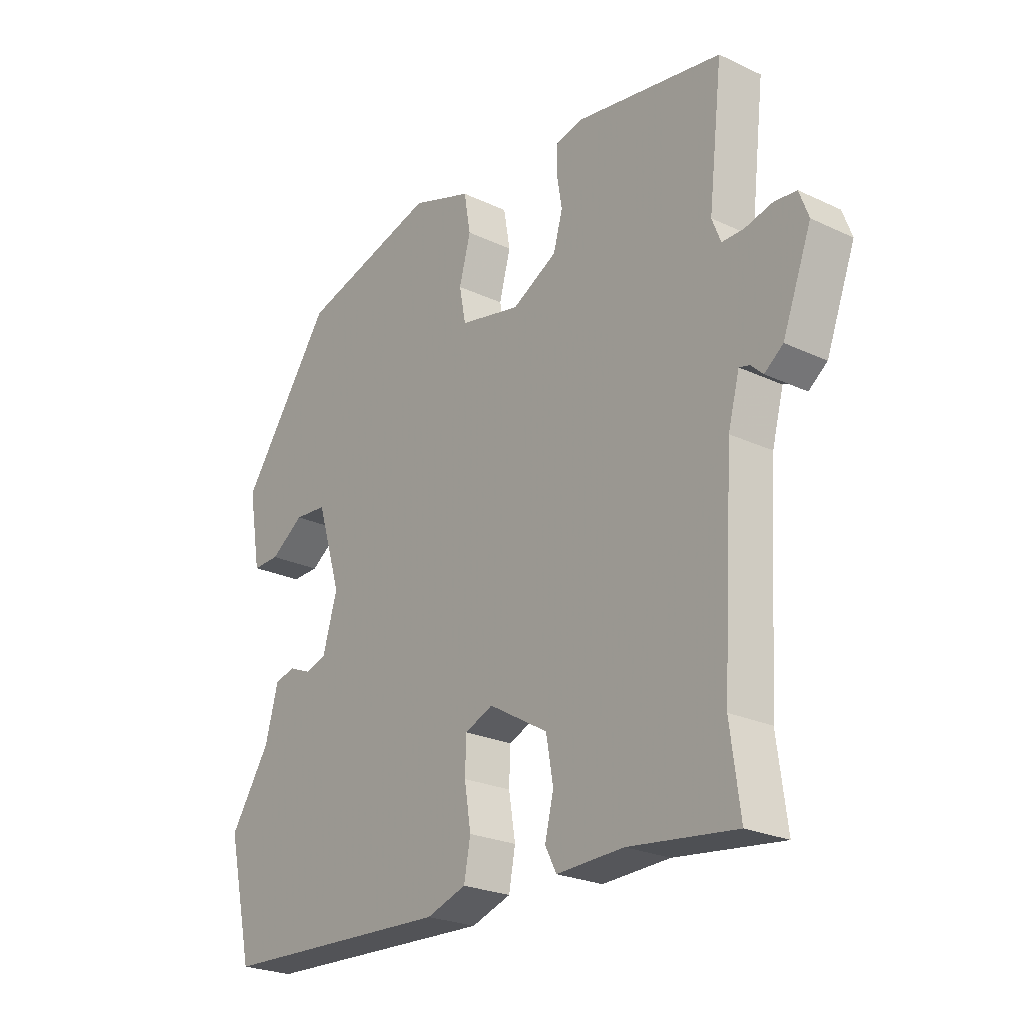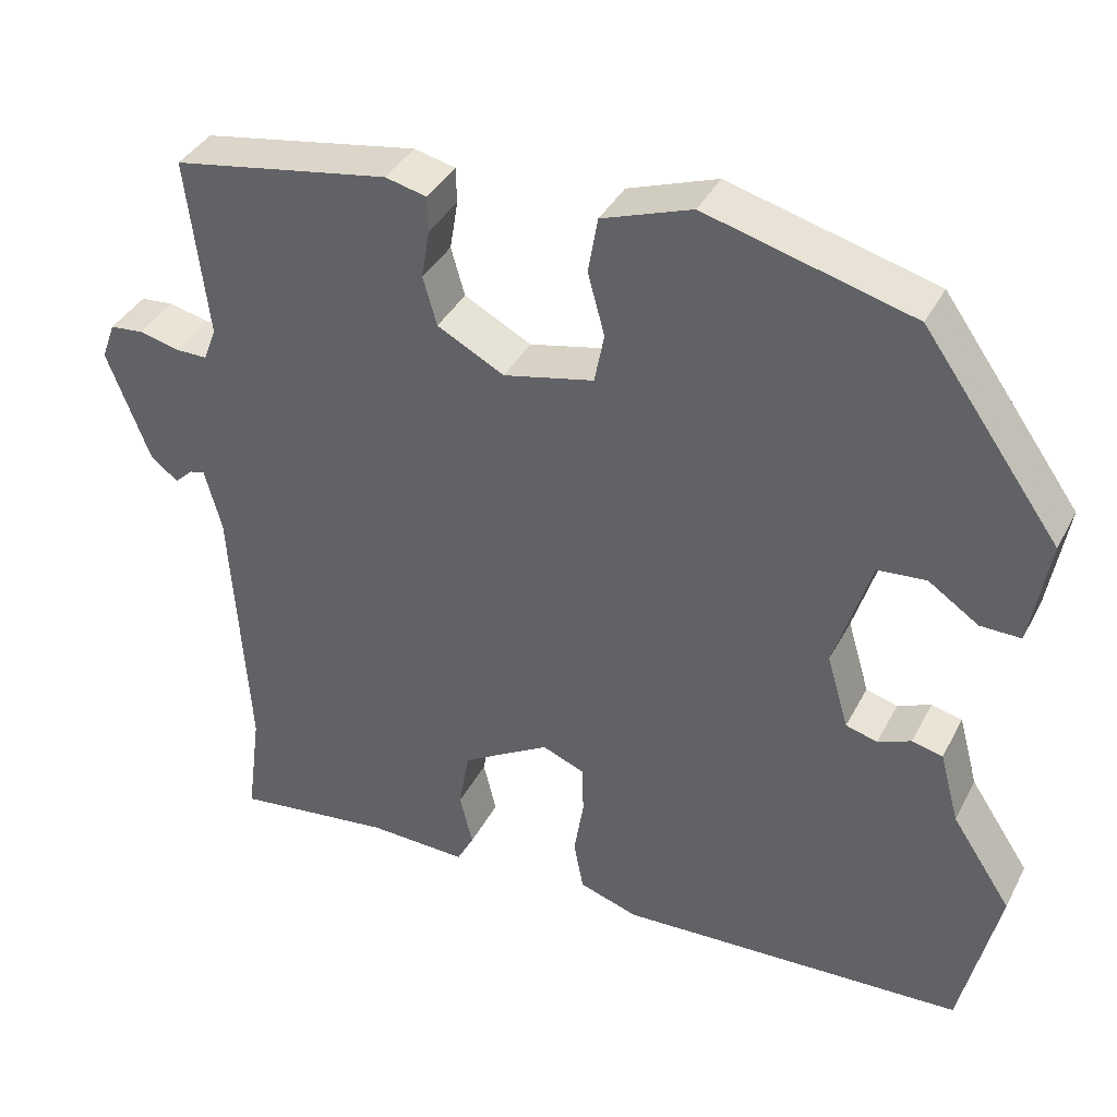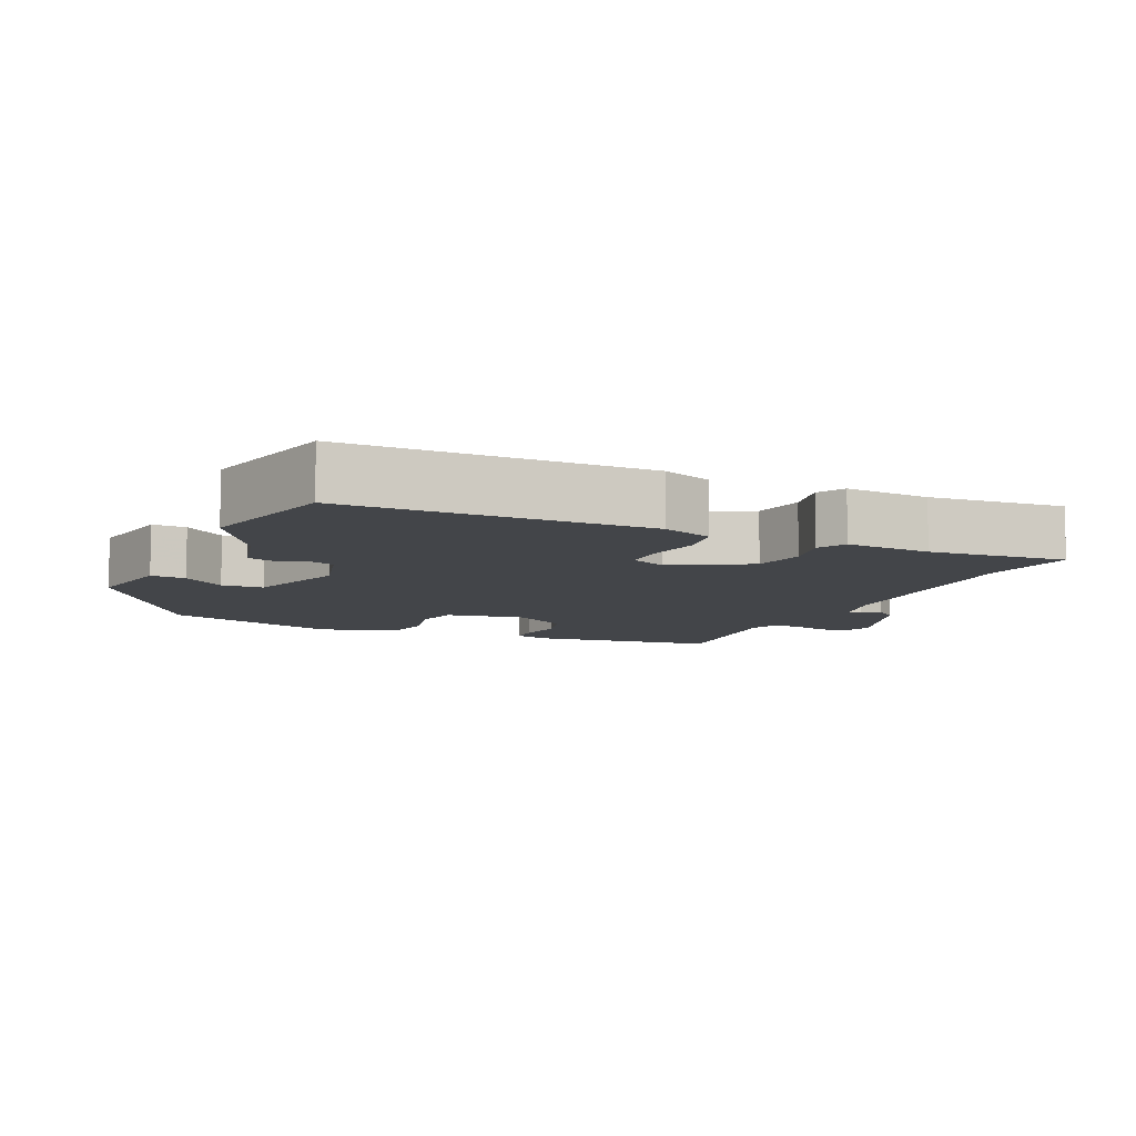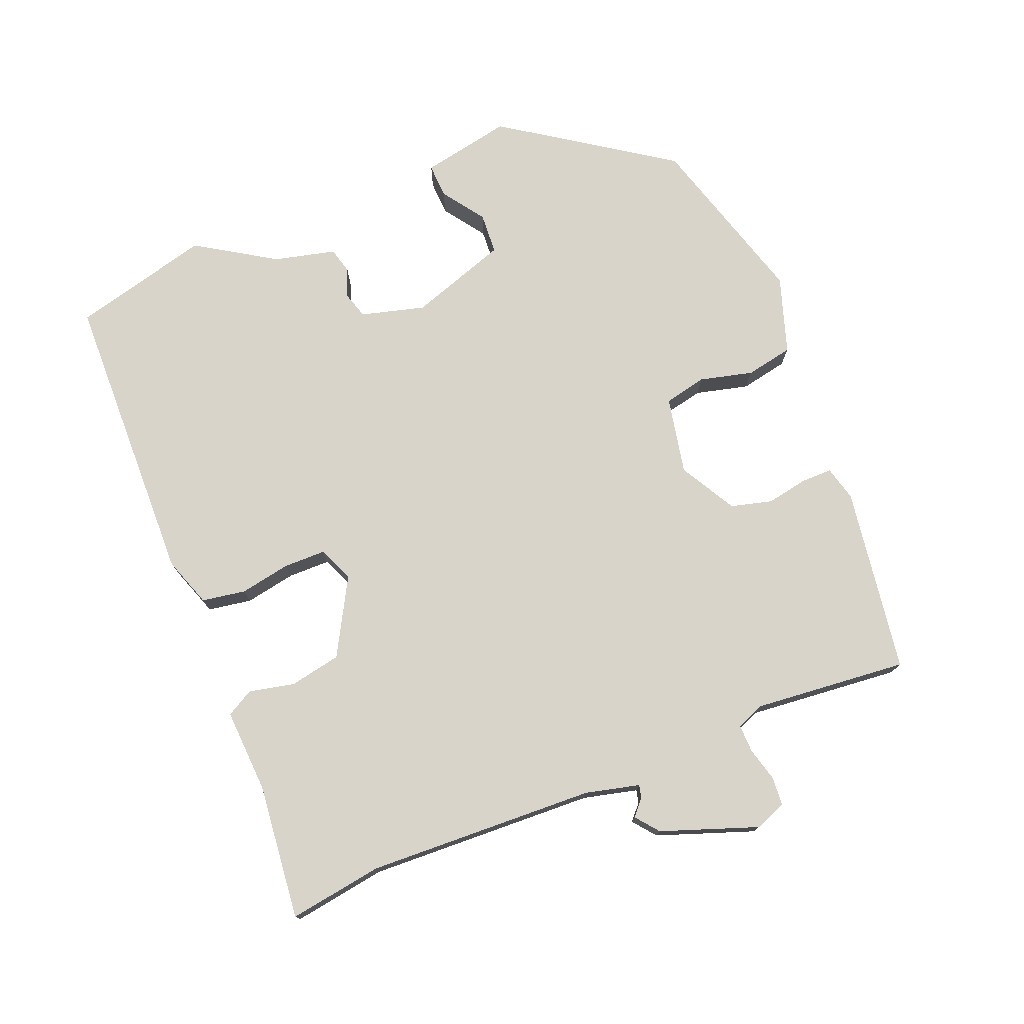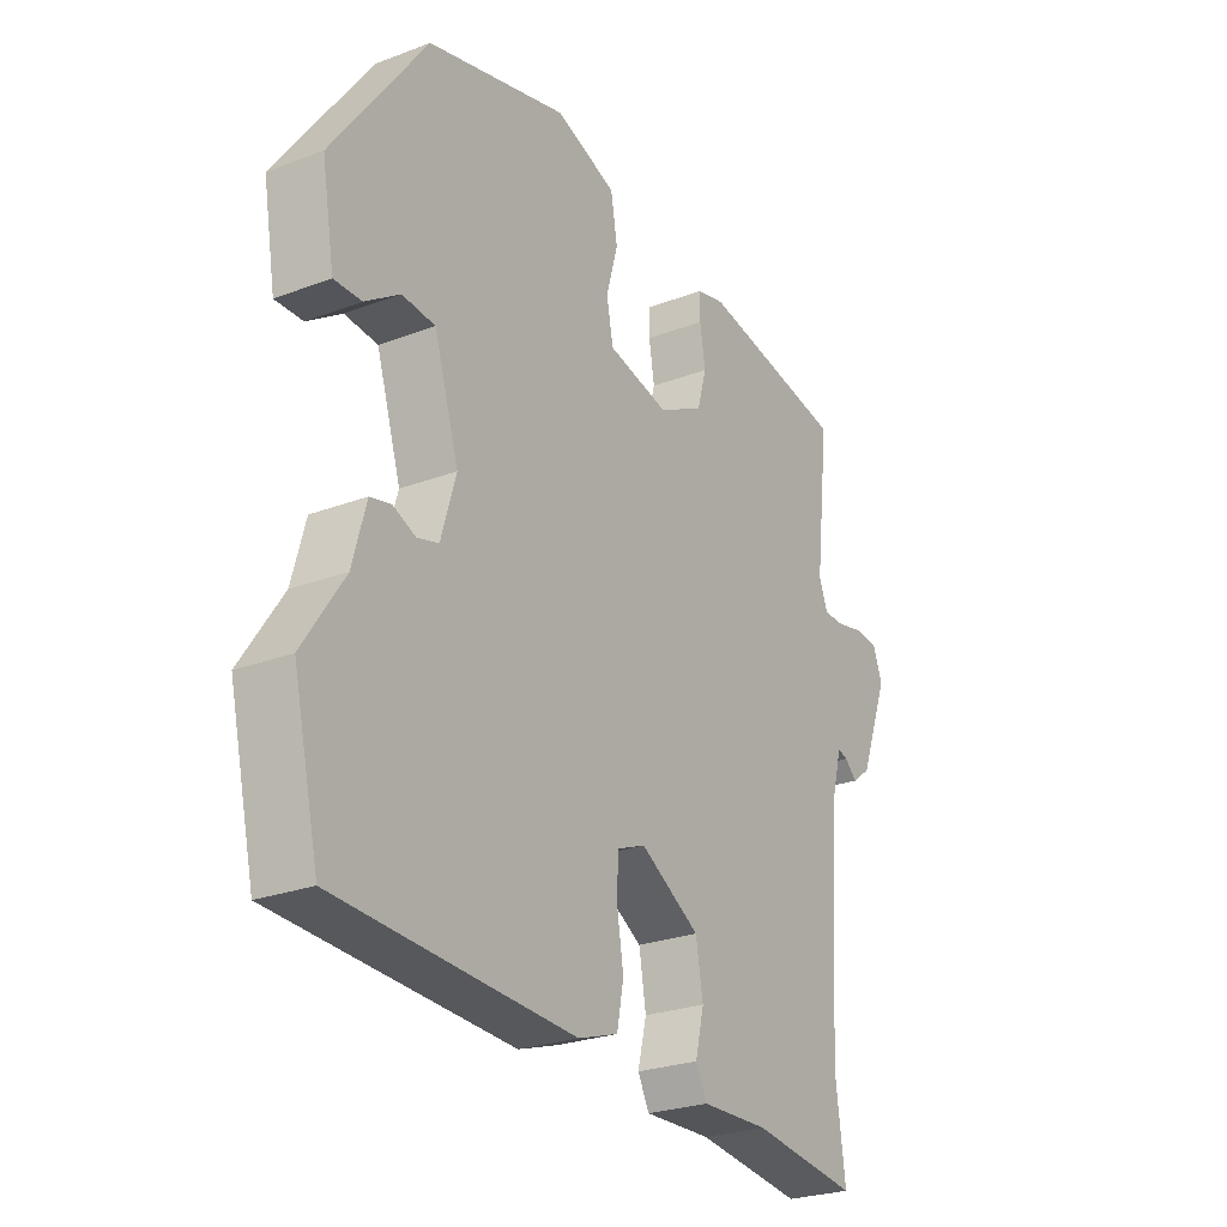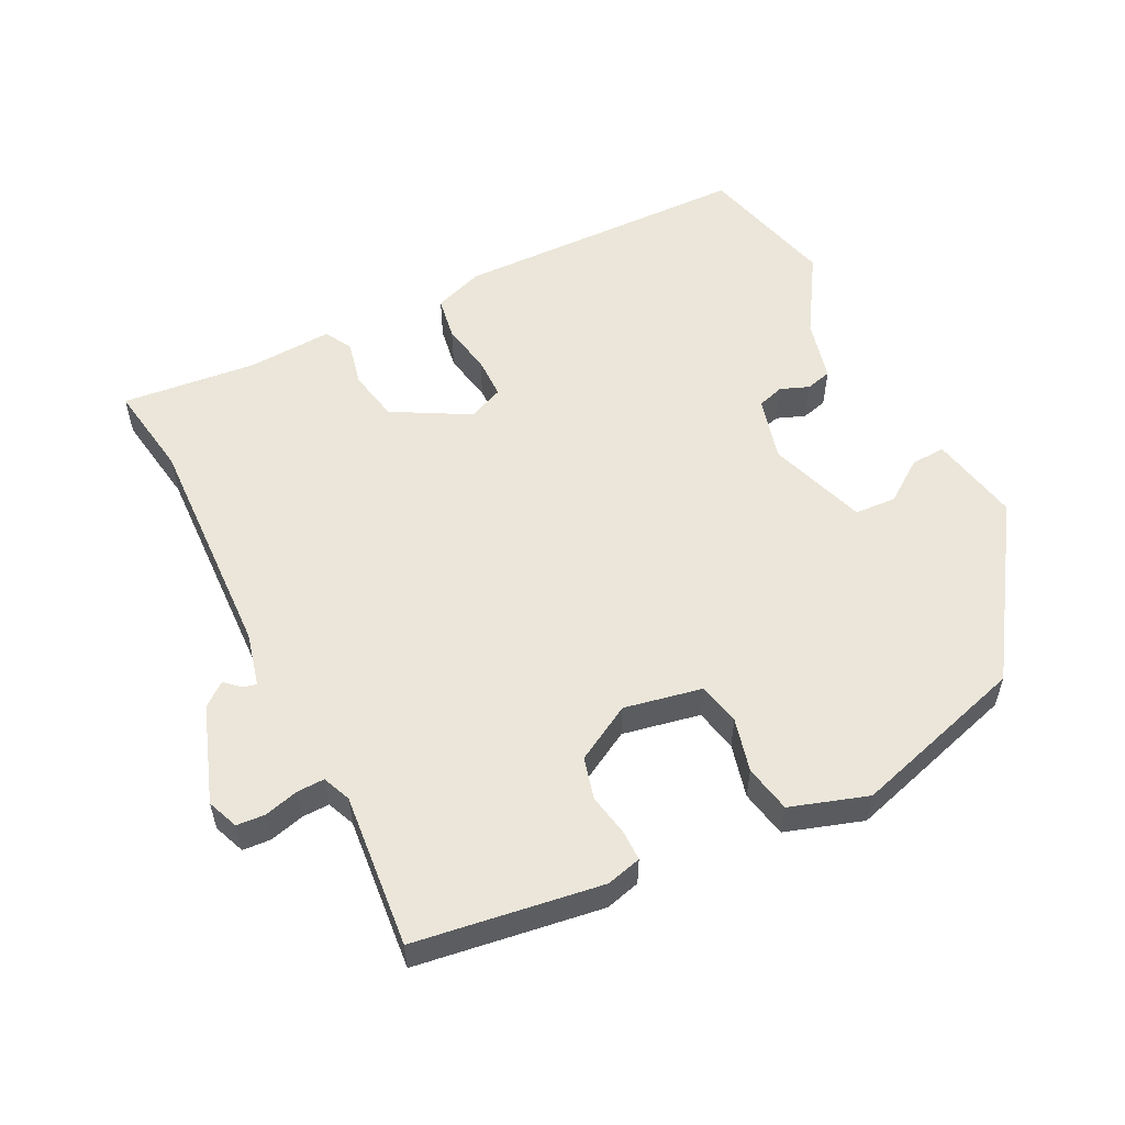
<metadata>
{"format":"obj","ext":"obj","renderer":"f3d","projection":"perspective","resolution":1024,"background":"white","views":[{"elev":-24.4,"azim":-127.8,"up":"+Z"},{"elev":38.0,"azim":25.1,"up":"+Z"},{"elev":-8.9,"azim":154.1,"up":"+Y"},{"elev":75.7,"azim":-113.3,"up":"+Y"},{"elev":-25.9,"azim":121.0,"up":"+Z"},{"elev":55.3,"azim":-28.0,"up":"+Y"}]}
</metadata>
<code>
v 0.369 0.07 0.448
v 0.538 0.07 0.211
v 0.515 0.07 0.079
v 0.465 0.07 0.08
v 0.403 0.07 0.122
v 0.343 0.07 0.117
v 0.298 0.07 -0.027
v 0.325 0.07 -0.119
v 0.364 0.07 -0.13
v 0.405 0.07 -0.113
v 0.443 0.07 -0.122
v 0.467 0.07 -0.211
v 0.541 0.07 -0.323
v 0.494 0.07 -0.525
v 0.064 0.07 -0.545
v -0.009 0.07 -0.521
v -0.021 0.07 -0.458
v -0.009 0.07 -0.384
v -0.011 0.07 -0.323
v -0.063 0.07 -0.302
v -0.172 0.07 -0.366
v -0.185 0.07 -0.441
v -0.169 0.07 -0.507
v -0.19 0.07 -0.547
v -0.313 0.07 -0.543
v -0.509 0.07 -0.568
v -0.491 0.07 -0.432
v -0.512 0.07 -0.099
v -0.533 0.07 -0.021
v -0.552 0.07 -0.026
v -0.574 0.07 -0.047
v -0.608 0.07 -0.021
v -0.661 0.07 0.118
v -0.644 0.07 0.164
v -0.603 0.07 0.168
v -0.553 0.07 0.156
v -0.513 0.07 0.156
v -0.497 0.07 0.197
v -0.523 0.07 0.42
v -0.254 0.07 0.466
v -0.203 0.07 0.454
v -0.202 0.07 0.41
v -0.212 0.07 0.349
v -0.195 0.07 0.289
v -0.112 0.07 0.245
v 0 0.07 0.27
v 0.012 0.07 0.332
v -0.009 0.07 0.409
v 0.003 0.07 0.478
v 0.114 0.07 0.517
v 0.369 0 0.448
v 0.538 0 0.211
v 0.515 0 0.079
v 0.465 0 0.08
v 0.403 0 0.122
v 0.343 0 0.117
v 0.298 0 -0.027
v 0.325 0 -0.119
v 0.364 0 -0.13
v 0.405 0 -0.113
v 0.443 0 -0.122
v 0.467 0 -0.211
v 0.541 0 -0.323
v 0.494 0 -0.525
v 0.064 0 -0.545
v -0.009 0 -0.521
v -0.021 0 -0.458
v -0.009 0 -0.384
v -0.011 0 -0.323
v -0.063 0 -0.302
v -0.172 0 -0.366
v -0.185 0 -0.441
v -0.169 0 -0.507
v -0.19 0 -0.547
v -0.313 0 -0.543
v -0.509 0 -0.568
v -0.491 0 -0.432
v -0.512 0 -0.099
v -0.533 0 -0.021
v -0.552 0 -0.026
v -0.574 0 -0.047
v -0.608 0 -0.021
v -0.661 0 0.118
v -0.644 0 0.164
v -0.603 0 0.168
v -0.553 0 0.156
v -0.513 0 0.156
v -0.497 0 0.197
v -0.523 0 0.42
v -0.254 0 0.466
v -0.203 0 0.454
v -0.202 0 0.41
v -0.212 0 0.349
v -0.195 0 0.289
v -0.112 0 0.245
v 0 0 0.27
v 0.012 0 0.332
v -0.009 0 0.409
v 0.003 0 0.478
v 0.114 0 0.517
f 1 2 3
f 50 1 3
f 49 50 3
f 48 49 3
f 47 48 3
f 41 42 43
f 40 41 43
f 39 40 43
f 38 39 43
f 37 38 43 44
f 34 35 36
f 33 34 36
f 32 33 36
f 31 32 36
f 30 31 36
f 29 30 36 37
f 37 44 45
f 29 37 45
f 28 29 45
f 25 26 27
f 25 27 28
f 24 25 28
f 23 24 28
f 22 23 28
f 16 17 18
f 15 16 18
f 14 15 18
f 13 14 18
f 12 13 18
f 12 18 19
f 11 12 19
f 10 11 19
f 9 10 19
f 8 9 19 20
f 3 4 5
f 47 3 5
f 46 47 5 6
f 21 22 28 45
f 46 6 7
f 45 46 7
f 21 45 7
f 20 21 7
f 7 8 20
f 53 52 51
f 53 51 100
f 53 100 99
f 53 99 98
f 53 98 97
f 93 92 91
f 93 91 90
f 93 90 89
f 93 89 88
f 94 93 88 87
f 86 85 84
f 86 84 83
f 86 83 82
f 86 82 81
f 86 81 80
f 87 86 80 79
f 95 94 87
f 95 87 79
f 95 79 78
f 77 76 75
f 78 77 75
f 78 75 74
f 78 74 73
f 78 73 72
f 68 67 66
f 68 66 65
f 68 65 64
f 68 64 63
f 68 63 62
f 69 68 62
f 69 62 61
f 69 61 60
f 69 60 59
f 70 69 59 58
f 55 54 53
f 55 53 97
f 56 55 97 96
f 95 78 72 71
f 57 56 96
f 57 96 95
f 57 95 71
f 57 71 70
f 70 58 57
f 1 51 52 2
f 2 52 53 3
f 3 53 54 4
f 4 54 55 5
f 5 55 56 6
f 6 56 57 7
f 7 57 58 8
f 8 58 59 9
f 9 59 60 10
f 10 60 61 11
f 11 61 62 12
f 12 62 63 13
f 13 63 64 14
f 14 64 65 15
f 15 65 66 16
f 16 66 67 17
f 17 67 68 18
f 18 68 69 19
f 19 69 70 20
f 20 70 71 21
f 21 71 72 22
f 22 72 73 23
f 23 73 74 24
f 24 74 75 25
f 25 75 76 26
f 26 76 77 27
f 27 77 78 28
f 28 78 79 29
f 29 79 80 30
f 30 80 81 31
f 31 81 82 32
f 32 82 83 33
f 33 83 84 34
f 34 84 85 35
f 35 85 86 36
f 36 86 87 37
f 37 87 88 38
f 38 88 89 39
f 39 89 90 40
f 40 90 91 41
f 41 91 92 42
f 42 92 93 43
f 43 93 94 44
f 44 94 95 45
f 45 95 96 46
f 46 96 97 47
f 47 97 98 48
f 48 98 99 49
f 49 99 100 50
f 50 100 51 1

</code>
